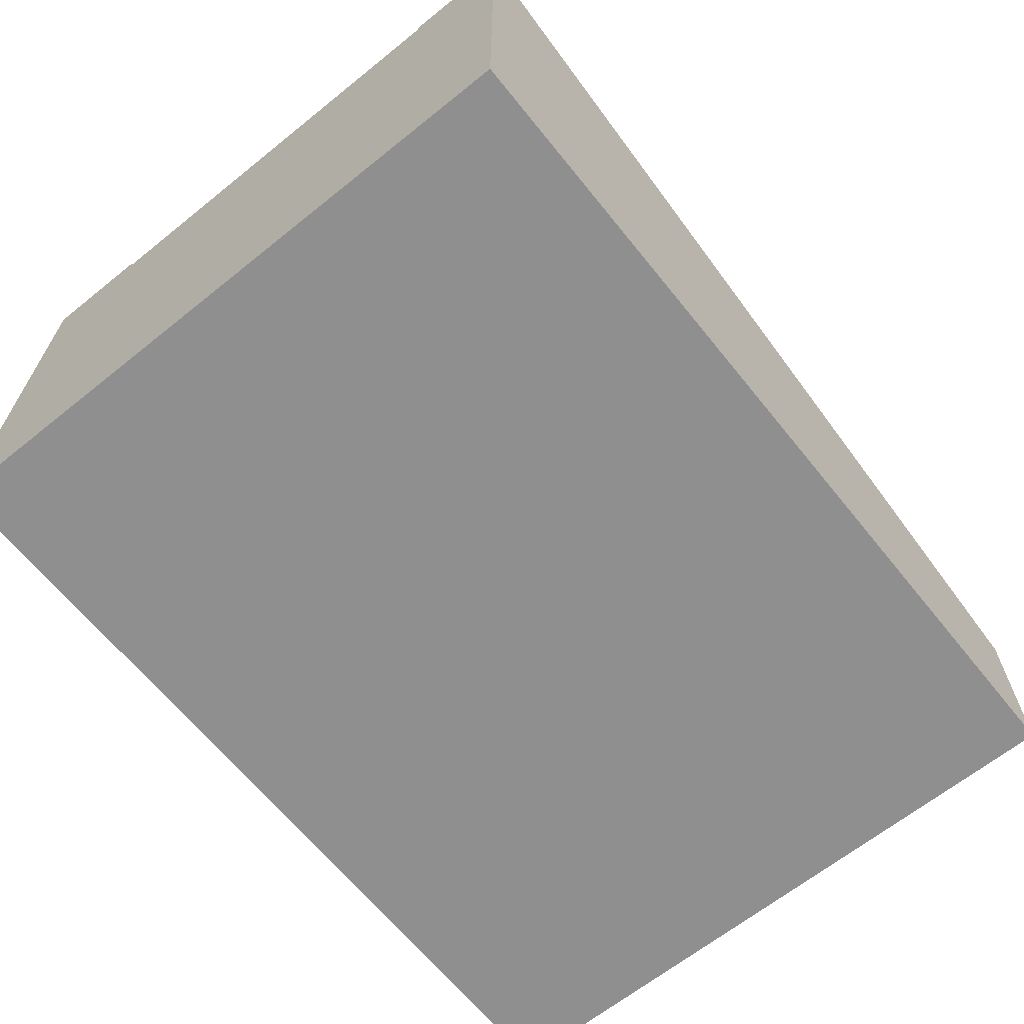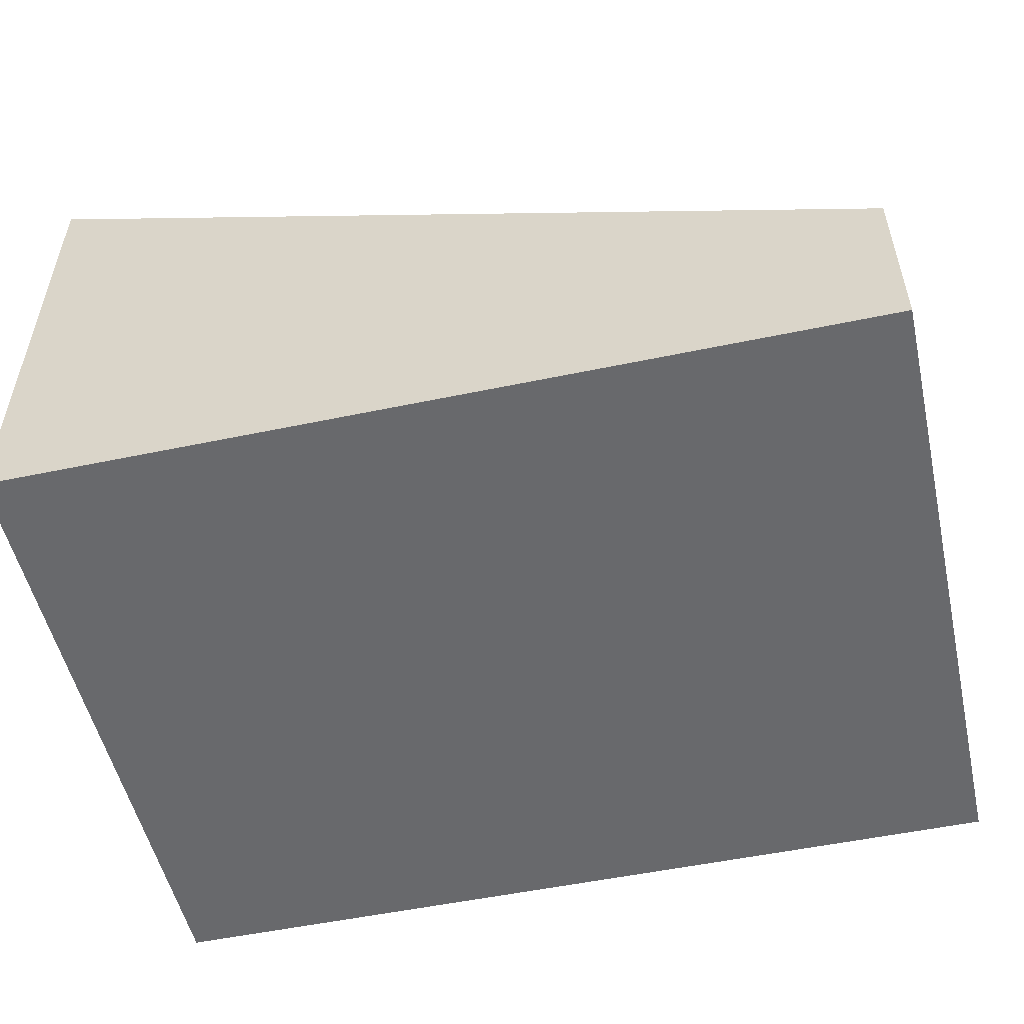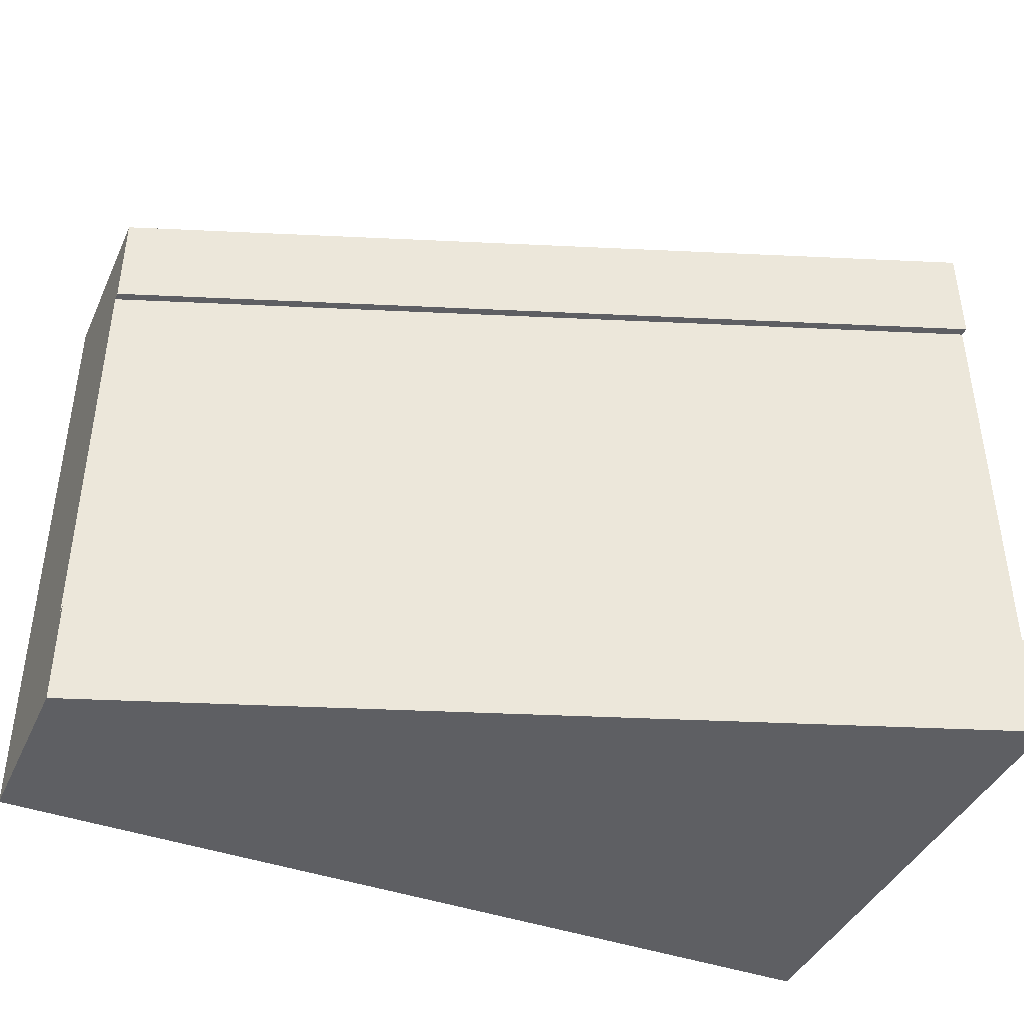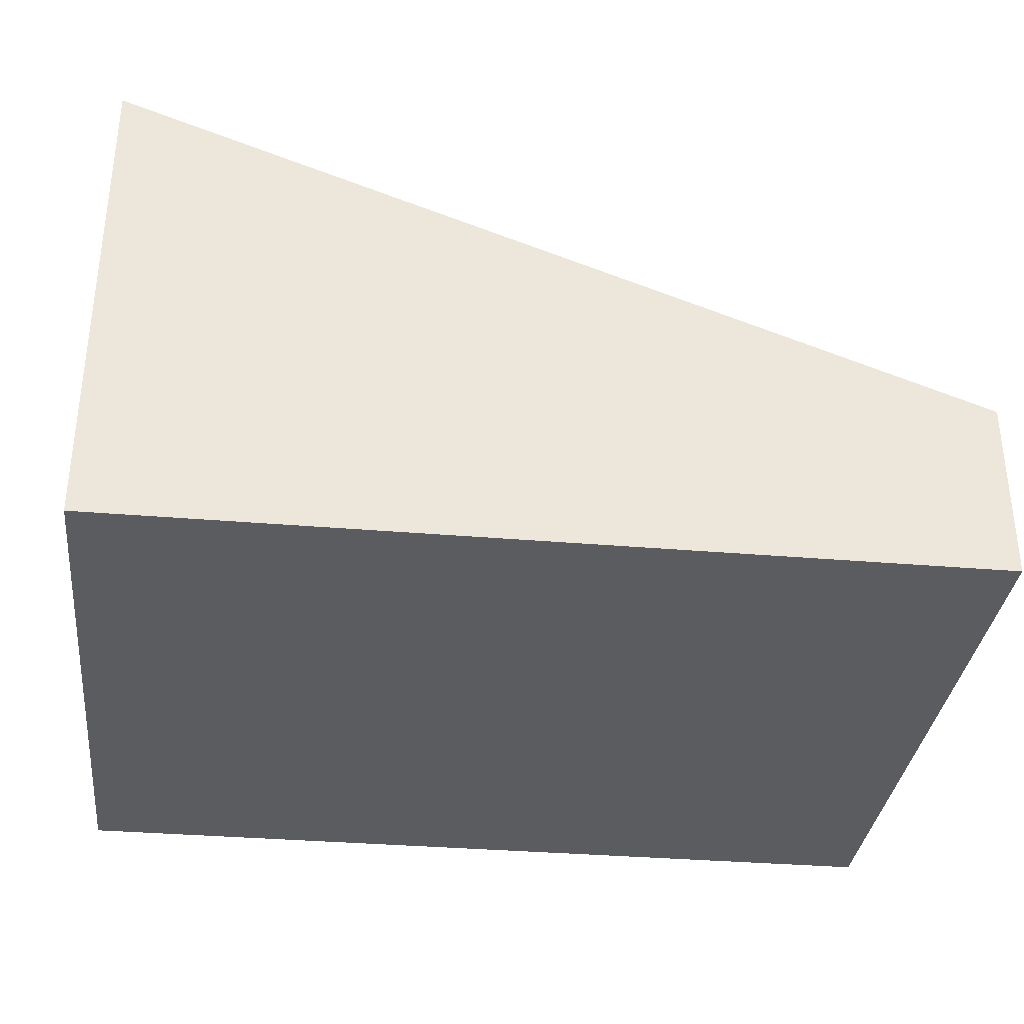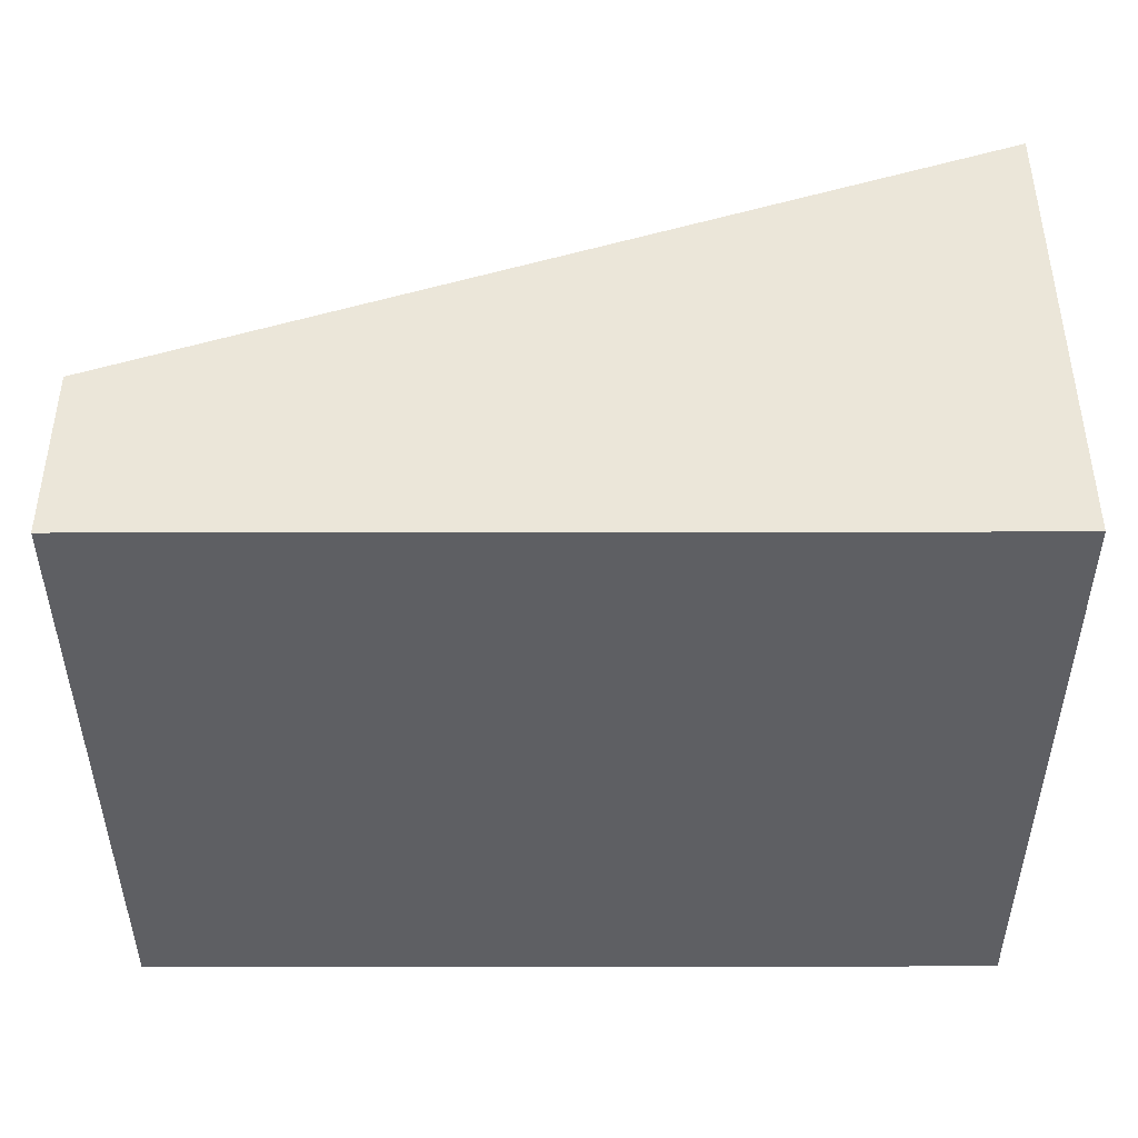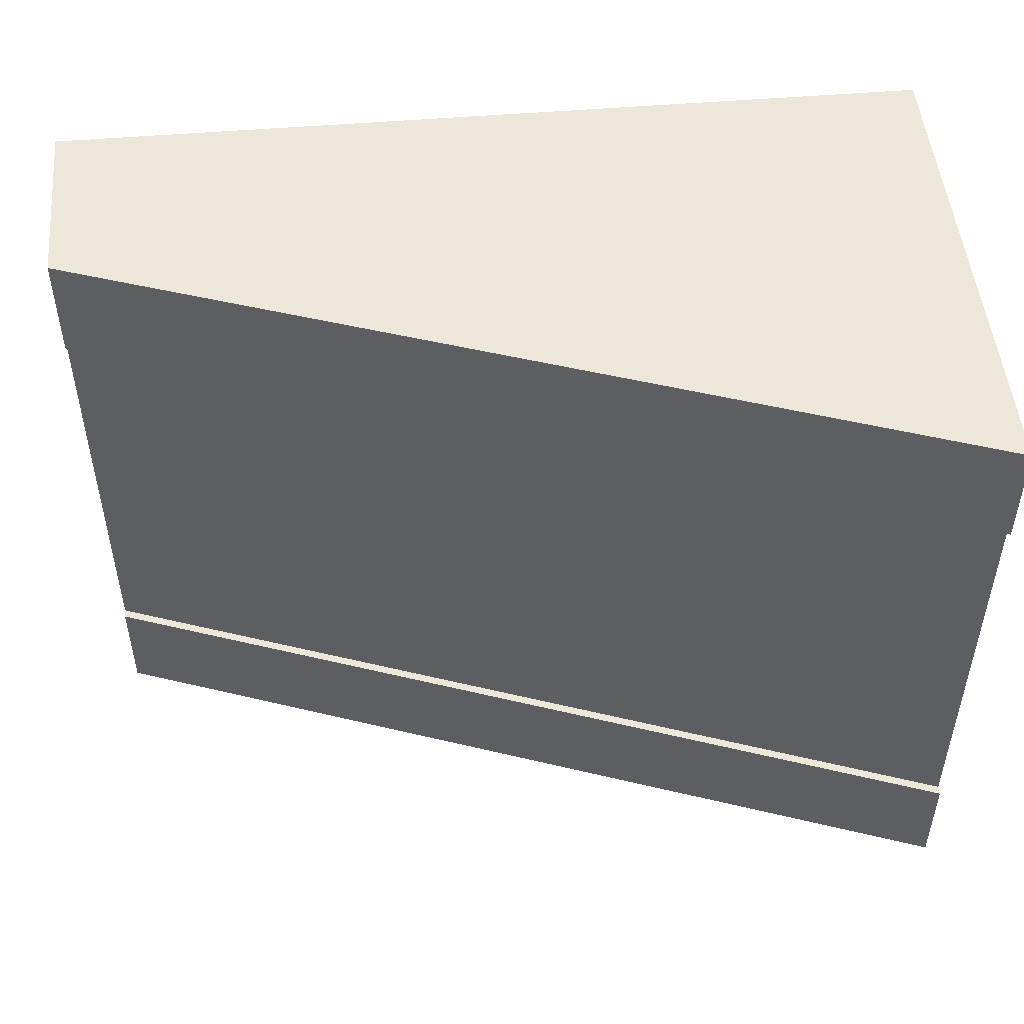
<metadata>
{"format":"obj","ext":"obj","renderer":"f3d","projection":"perspective","resolution":1024,"background":"white","views":[{"elev":-65.4,"azim":-51.1,"up":"+Y"},{"elev":-52.8,"azim":12.7,"up":"+Y"},{"elev":-41.7,"azim":156.6,"up":"+Z"},{"elev":-34.0,"azim":-6.6,"up":"+Y"},{"elev":-41.7,"azim":-179.9,"up":"+Y"},{"elev":50.0,"azim":174.7,"up":"+Z"}]}
</metadata>
<code>
o Mesh1_Group1_Model.218
v 0 0 -2.25
v 3 0 -2.25
v 3 0 -0
v 0 0 -0
v 0 1.65 -2.25
v 3 0.55 -2.25
v 0 1.73 0
v 0 1.73 -0.375
v 0 1.7 -0.375
v 0 1.4 -0.375
v 0 1.4 -1.875
v 0 1.7 -1.875
v 0 1.73 -1.875
v 0 1.73 -2.25
v 3 0.63 0
v 3 0.63 -0.375
v 3 0.63 -2.25
v 3 0.63 -1.875
v 3 0.6 -1.875
v 3 0.3 -1.875
v 3 0.3 -0.375
v 3 0.6 -0.375
f 2 1 5 6
f 12 13 14 5
f 8 7 15 16
f 21 22 15 3
f 18 17 14 13
f 13 12 19 18
f 22 9 8 16
f 1 4 10 11
f 7 9 10
f 11 12 5
f 7 8 9
f 11 5 1
f 4 7 10
f 3 15 7 4
f 2 6 19 20
f 15 22 16
f 18 19 6 17
f 6 5 14 17
f 20 21 3
f 20 3 2
f 1 2 3 4
f 19 12 9 22
f 9 12 11 10
f 19 22 21 20

</code>
